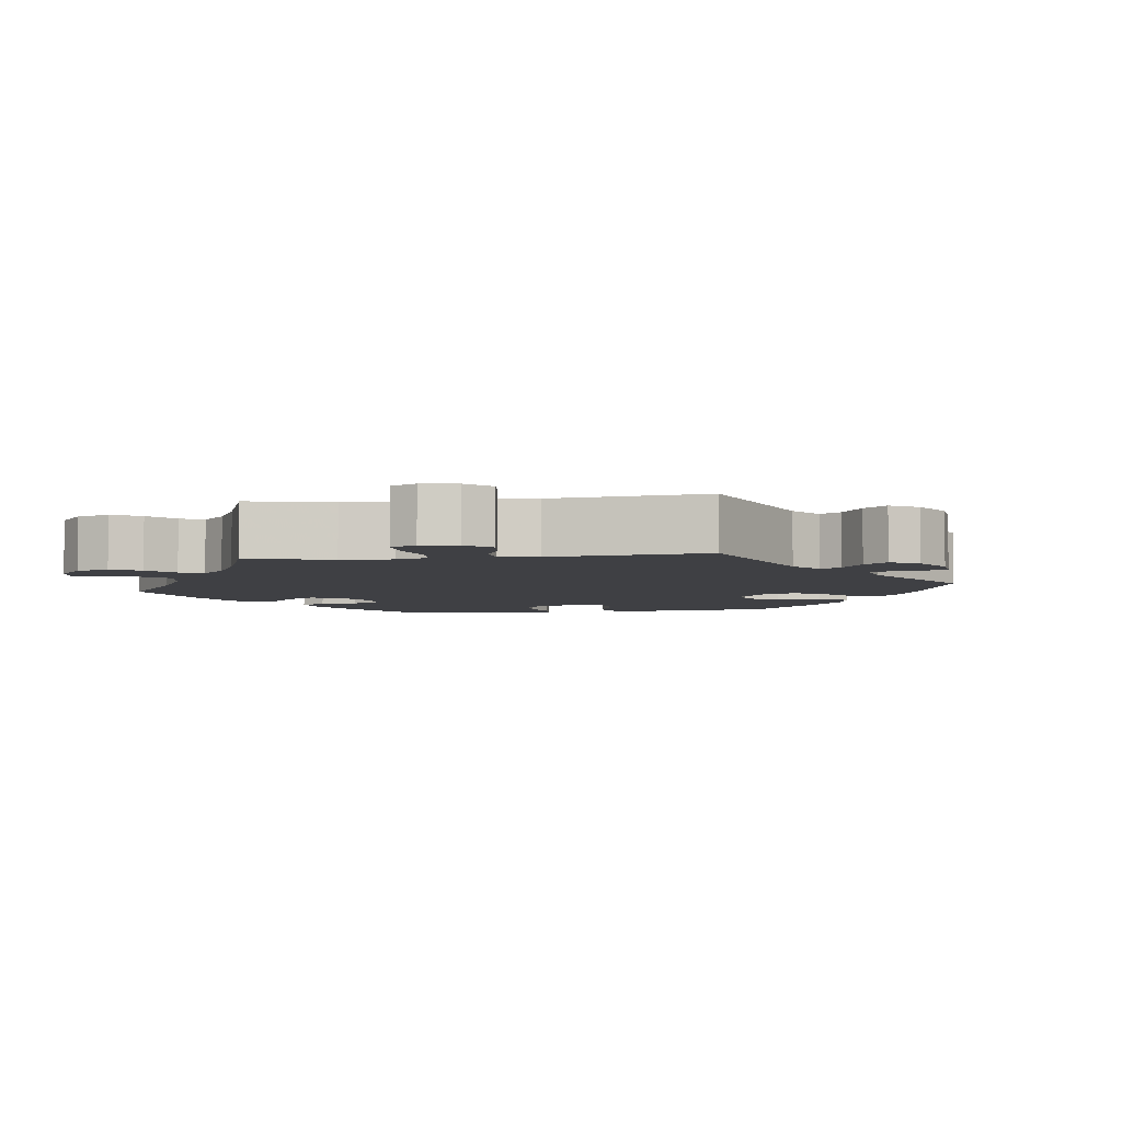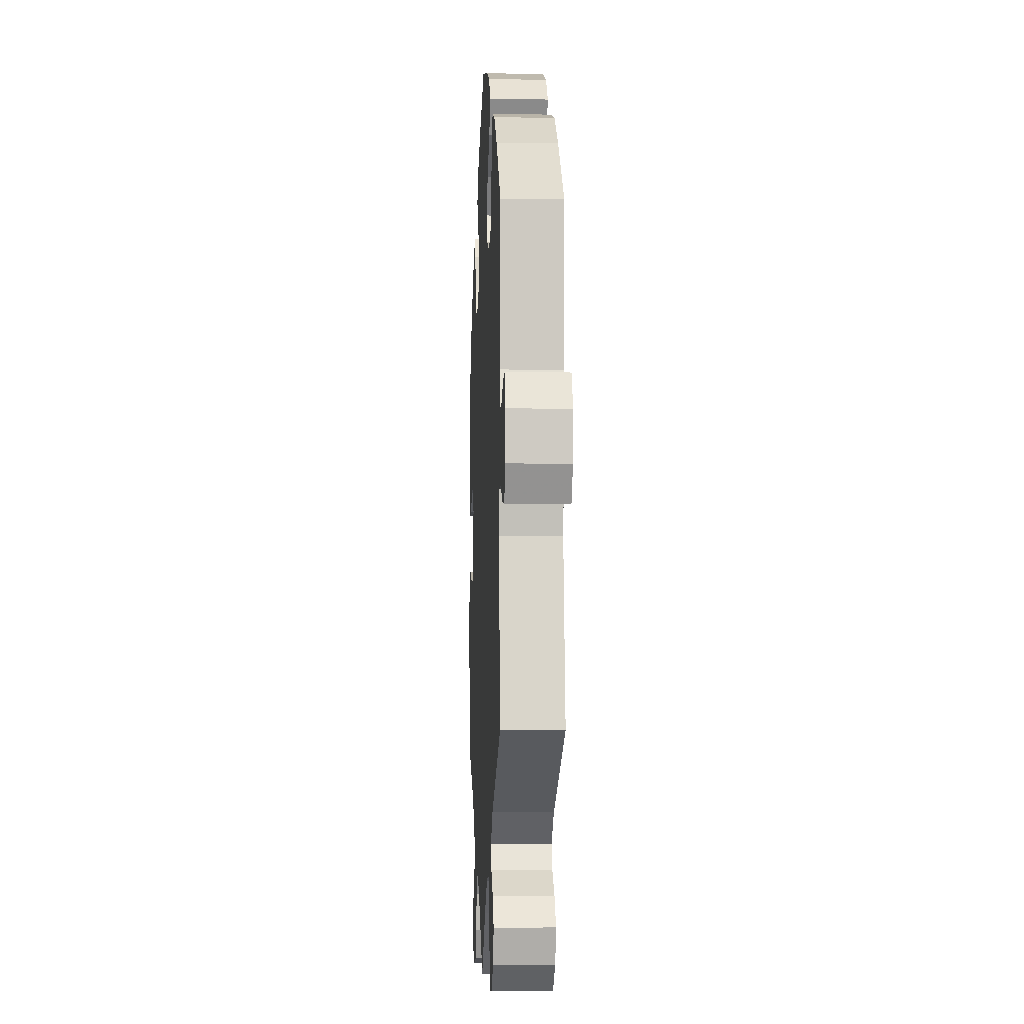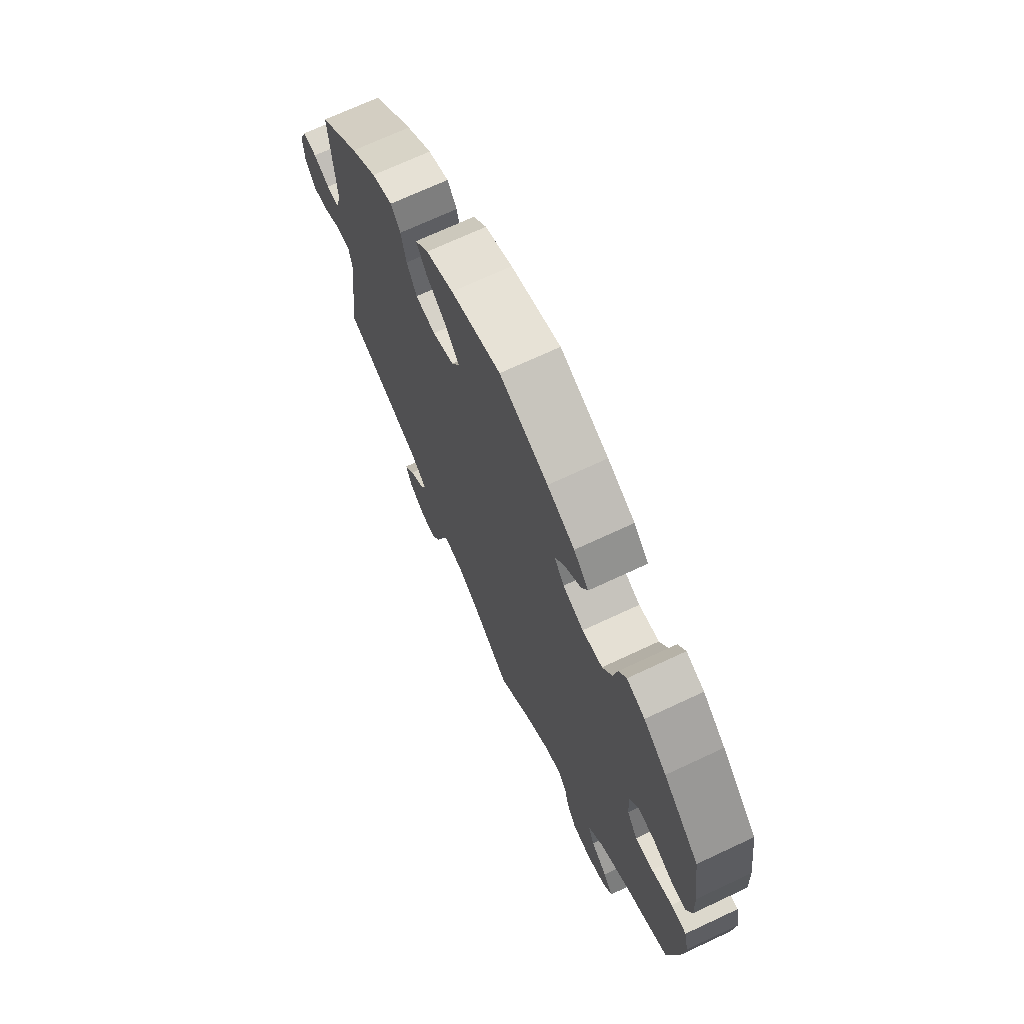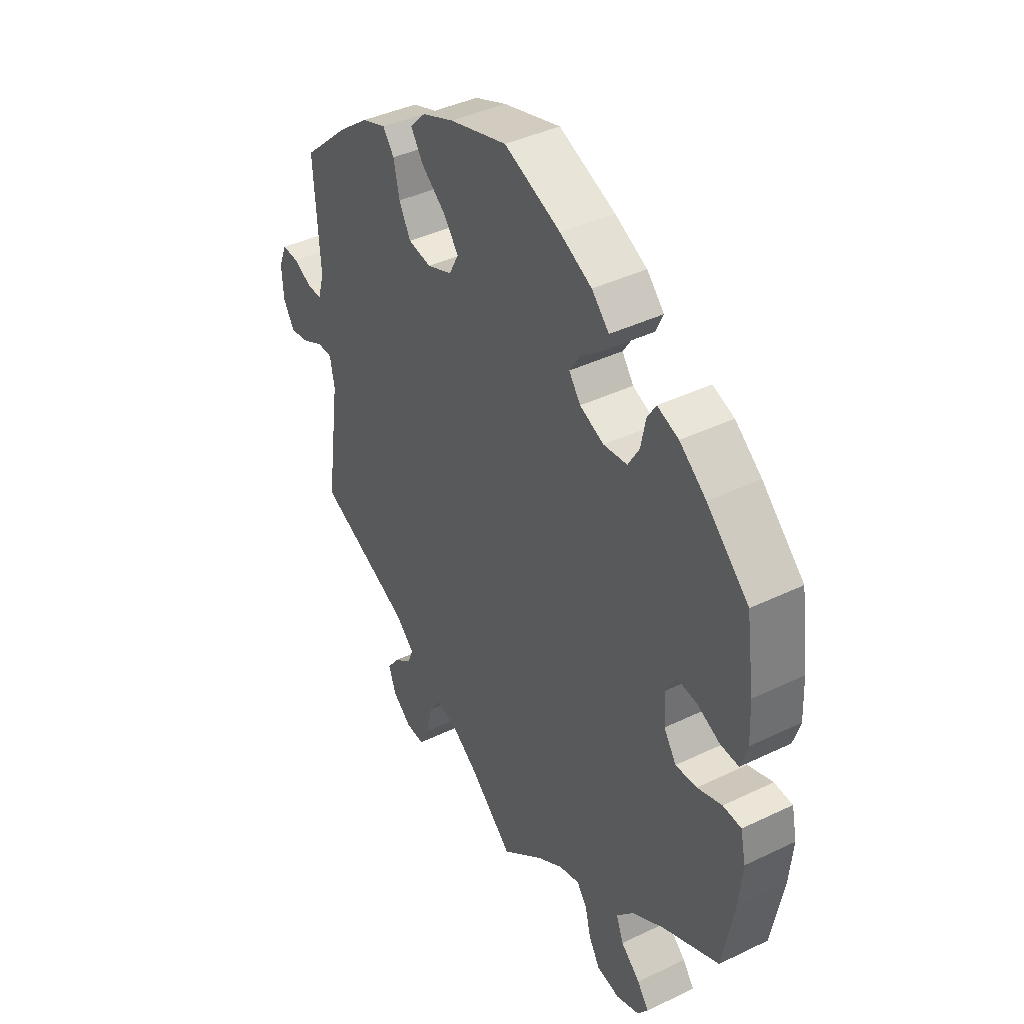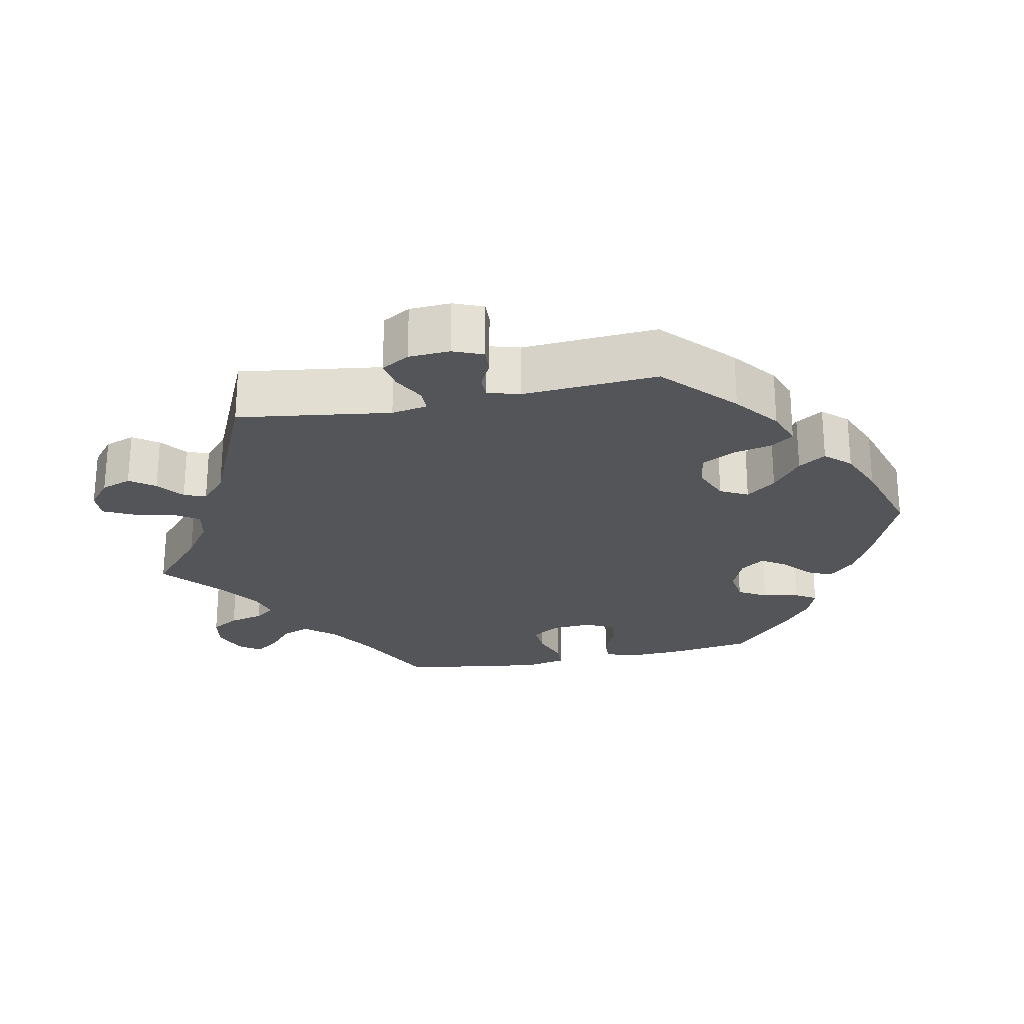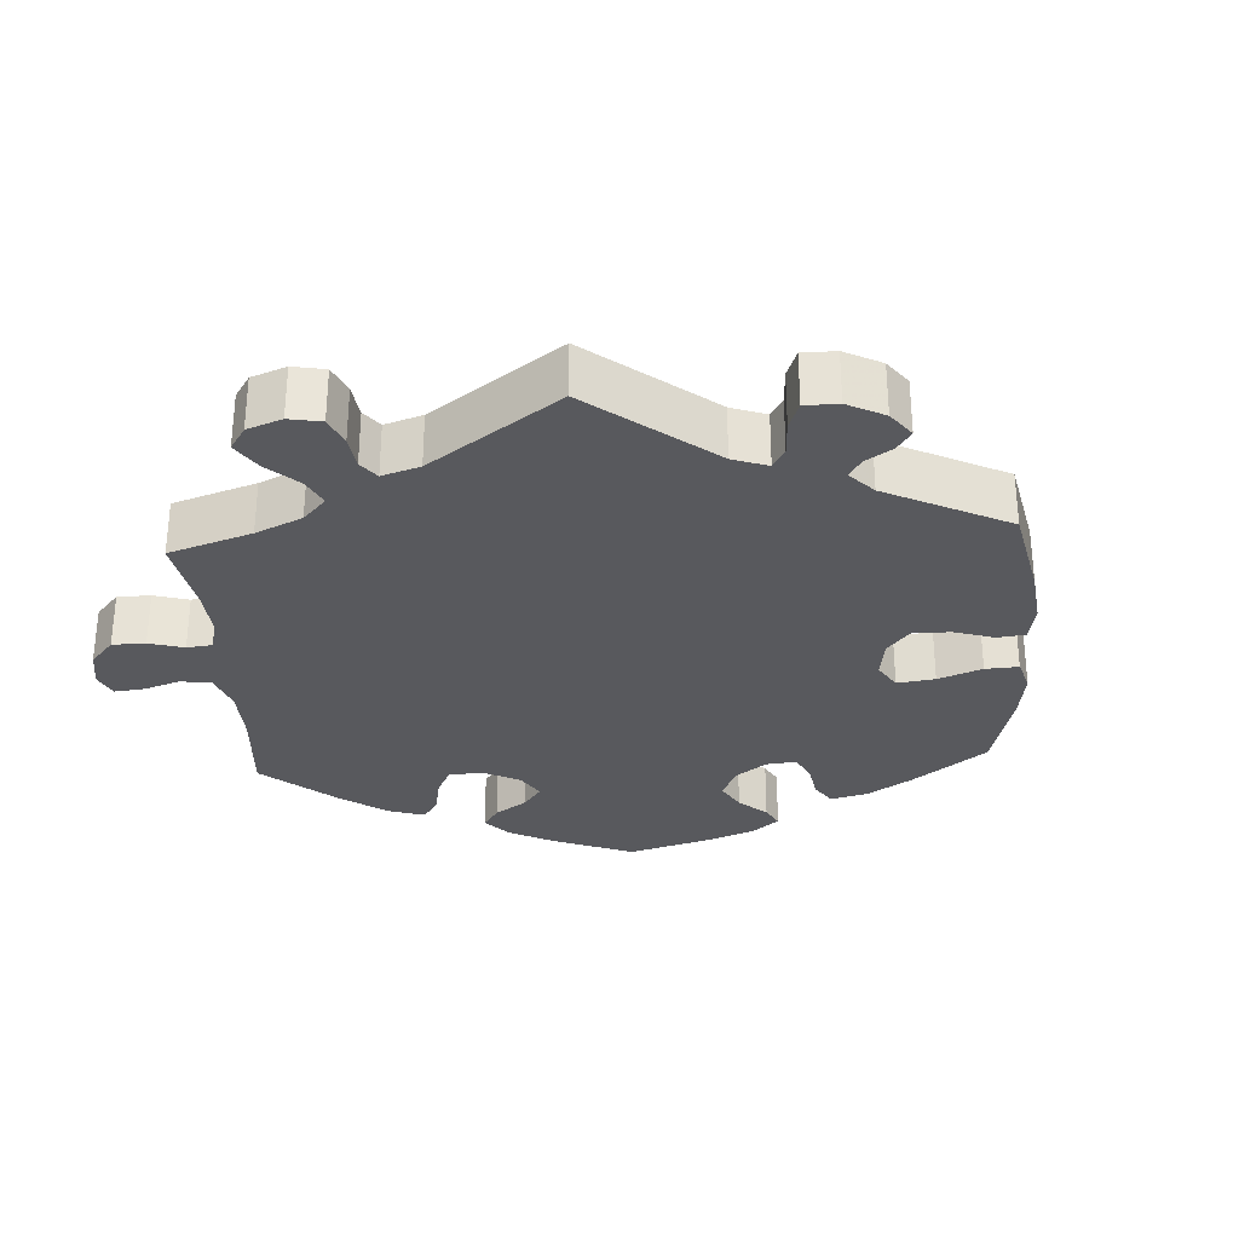
<metadata>
{"format":"obj","ext":"obj","renderer":"f3d","projection":"perspective","resolution":1024,"background":"white","views":[{"elev":-5.0,"azim":-142.3,"up":"+Y"},{"elev":-6.7,"azim":-92.8,"up":"+Z"},{"elev":70.3,"azim":64.9,"up":"+Z"},{"elev":40.9,"azim":59.6,"up":"+Z"},{"elev":-24.3,"azim":-78.3,"up":"+Y"},{"elev":-30.2,"azim":-116.4,"up":"+Y"}]}
</metadata>
<code>
v -0.403 0.07 0.378
v -0.341 0.07 0.425
v -0.291 0.07 0.443
v -0.268 0.07 0.412
v -0.256 0.07 0.357
v -0.232 0.07 0.312
v -0.184 0.07 0.304
v -0.132 0.07 0.325
v -0.112 0.07 0.363
v -0.144 0.07 0.404
v -0.194 0.07 0.444
v -0.219 0.07 0.482
v -0.187 0.07 0.516
v -0.121 0.07 0.543
v -0.001 0.07 0.578
v 0.116 0.07 0.531
v 0.182 0.07 0.498
v 0.218 0.07 0.461
v 0.202 0.07 0.427
v 0.162 0.07 0.394
v 0.14 0.07 0.36
v 0.164 0.07 0.327
v 0.214 0.07 0.306
v 0.263 0.07 0.312
v 0.286 0.07 0.351
v 0.296 0.07 0.401
v 0.314 0.07 0.43
v 0.358 0.07 0.414
v 0.413 0.07 0.371
v 0.5 0.07 0.289
v 0.517 0.07 0.171
v 0.52 0.07 0.101
v 0.506 0.07 0.056
v 0.468 0.07 0.058
v 0.42 0.07 0.08
v 0.379 0.07 0.084
v 0.358 0.07 0.046
v 0.361 0.07 -0.011
v 0.387 0.07 -0.05
v 0.431 0.07 -0.047
v 0.482 0.07 -0.029
v 0.52 0.07 -0.031
v 0.531 0.07 -0.082
v 0.524 0.07 -0.159
v 0.5 0.07 -0.289
v 0.382 0.07 -0.345
v 0.315 0.07 -0.386
v 0.28 0.07 -0.427
v 0.295 0.07 -0.466
v 0.335 0.07 -0.501
v 0.359 0.07 -0.534
v 0.337 0.07 -0.564
v 0.289 0.07 -0.582
v 0.241 0.07 -0.573
v 0.218 0.07 -0.534
v 0.206 0.07 -0.486
v 0.185 0.07 -0.458
v 0.142 0.07 -0.47
v 0.087 0.07 -0.506
v 0 0.07 -0.578
v -0.089 0.07 -0.499
v -0.146 0.07 -0.459
v -0.191 0.07 -0.449
v -0.214 0.07 -0.484
v -0.226 0.07 -0.539
v -0.247 0.07 -0.581
v -0.286 0.07 -0.579
v -0.325 0.07 -0.547
v -0.34 0.07 -0.505
v -0.315 0.07 -0.471
v -0.278 0.07 -0.443
v -0.266 0.07 -0.413
v -0.306 0.07 -0.377
v -0.501 0.07 -0.289
v -0.471 0.07 -0.078
v -0.48 0.07 -0.028
v -0.512 0.07 -0.028
v -0.556 0.07 -0.051
v -0.596 0.07 -0.058
v -0.619 0.07 -0.019
v -0.622 0.07 0.038
v -0.605 0.07 0.079
v -0.571 0.07 0.077
v -0.532 0.07 0.058
v -0.502 0.07 0.058
v -0.489 0.07 0.102
v -0.501 0.07 0.289
v -0.403 0 0.378
v -0.341 0 0.425
v -0.291 0 0.443
v -0.268 0 0.412
v -0.256 0 0.357
v -0.232 0 0.312
v -0.184 0 0.304
v -0.132 0 0.325
v -0.112 0 0.363
v -0.144 0 0.404
v -0.194 0 0.444
v -0.219 0 0.482
v -0.187 0 0.516
v -0.121 0 0.543
v -0.001 0 0.578
v 0.116 0 0.531
v 0.182 0 0.498
v 0.218 0 0.461
v 0.202 0 0.427
v 0.162 0 0.394
v 0.14 0 0.36
v 0.164 0 0.327
v 0.214 0 0.306
v 0.263 0 0.312
v 0.286 0 0.351
v 0.296 0 0.401
v 0.314 0 0.43
v 0.358 0 0.414
v 0.413 0 0.371
v 0.5 0 0.289
v 0.517 0 0.171
v 0.52 0 0.101
v 0.506 0 0.056
v 0.468 0 0.058
v 0.42 0 0.08
v 0.379 0 0.084
v 0.358 0 0.046
v 0.361 0 -0.011
v 0.387 0 -0.05
v 0.431 0 -0.047
v 0.482 0 -0.029
v 0.52 0 -0.031
v 0.531 0 -0.082
v 0.524 0 -0.159
v 0.5 0 -0.289
v 0.382 0 -0.345
v 0.315 0 -0.386
v 0.28 0 -0.427
v 0.295 0 -0.466
v 0.335 0 -0.501
v 0.359 0 -0.534
v 0.337 0 -0.564
v 0.289 0 -0.582
v 0.241 0 -0.573
v 0.218 0 -0.534
v 0.206 0 -0.486
v 0.185 0 -0.458
v 0.142 0 -0.47
v 0.087 0 -0.506
v 0 0 -0.578
v -0.089 0 -0.499
v -0.146 0 -0.459
v -0.191 0 -0.449
v -0.214 0 -0.484
v -0.226 0 -0.539
v -0.247 0 -0.581
v -0.286 0 -0.579
v -0.325 0 -0.547
v -0.34 0 -0.505
v -0.315 0 -0.471
v -0.278 0 -0.443
v -0.266 0 -0.413
v -0.306 0 -0.377
v -0.501 0 -0.289
v -0.471 0 -0.078
v -0.48 0 -0.028
v -0.512 0 -0.028
v -0.556 0 -0.051
v -0.596 0 -0.058
v -0.619 0 -0.019
v -0.622 0 0.038
v -0.605 0 0.079
v -0.571 0 0.077
v -0.532 0 0.058
v -0.502 0 0.058
v -0.489 0 0.102
v -0.501 0 0.289
f 86 87 1 2
f 85 86 2 3
f 81 82 83 84
f 81 84 85
f 80 81 85
f 77 78 79 80
f 76 77 80 85
f 73 74 75
f 72 73 75 76
f 68 69 70 71
f 66 67 68 71
f 64 65 66 71
f 63 64 71 72
f 62 63 72 76
f 59 60 61
f 58 59 61 62
f 57 58 62 76
f 53 54 55 56
f 53 56 57
f 52 53 57
f 49 50 51 52
f 49 52 57
f 48 49 57 76
f 43 44 45 46
f 43 46 47
f 40 41 42 43
f 39 40 43 47
f 38 39 47 48
f 32 33 34 35
f 32 35 36
f 31 32 36
f 30 31 36
f 29 30 36
f 28 29 36 37
f 25 26 27 28
f 24 25 28 37
f 17 18 19 20
f 17 20 21
f 16 17 21
f 15 16 21
f 14 15 21
f 13 14 21 22
f 10 11 12 13
f 9 10 13 22
f 85 3 4 5
f 85 5 6
f 76 85 6 7
f 48 76 7 8
f 23 24 37 38
f 22 23 38 48
f 8 9 22 48
f 89 88 174 173
f 90 89 173 172
f 171 170 169 168
f 172 171 168
f 172 168 167
f 167 166 165 164
f 172 167 164 163
f 162 161 160
f 163 162 160 159
f 158 157 156 155
f 158 155 154 153
f 158 153 152 151
f 159 158 151 150
f 163 159 150 149
f 148 147 146
f 149 148 146 145
f 163 149 145 144
f 143 142 141 140
f 144 143 140
f 144 140 139
f 139 138 137 136
f 144 139 136
f 163 144 136 135
f 133 132 131 130
f 134 133 130
f 130 129 128 127
f 134 130 127 126
f 135 134 126 125
f 122 121 120 119
f 123 122 119
f 123 119 118
f 123 118 117
f 123 117 116
f 124 123 116 115
f 115 114 113 112
f 124 115 112 111
f 107 106 105 104
f 108 107 104
f 108 104 103
f 108 103 102
f 108 102 101
f 109 108 101 100
f 100 99 98 97
f 109 100 97 96
f 92 91 90 172
f 93 92 172
f 94 93 172 163
f 95 94 163 135
f 125 124 111 110
f 135 125 110 109
f 135 109 96 95
f 1 88 89 2
f 2 89 90 3
f 3 90 91 4
f 4 91 92 5
f 5 92 93 6
f 6 93 94 7
f 7 94 95 8
f 8 95 96 9
f 9 96 97 10
f 10 97 98 11
f 11 98 99 12
f 12 99 100 13
f 13 100 101 14
f 14 101 102 15
f 15 102 103 16
f 16 103 104 17
f 17 104 105 18
f 18 105 106 19
f 19 106 107 20
f 20 107 108 21
f 21 108 109 22
f 22 109 110 23
f 23 110 111 24
f 24 111 112 25
f 25 112 113 26
f 26 113 114 27
f 27 114 115 28
f 28 115 116 29
f 29 116 117 30
f 30 117 118 31
f 31 118 119 32
f 32 119 120 33
f 33 120 121 34
f 34 121 122 35
f 35 122 123 36
f 36 123 124 37
f 37 124 125 38
f 38 125 126 39
f 39 126 127 40
f 40 127 128 41
f 41 128 129 42
f 42 129 130 43
f 43 130 131 44
f 44 131 132 45
f 45 132 133 46
f 46 133 134 47
f 47 134 135 48
f 48 135 136 49
f 49 136 137 50
f 50 137 138 51
f 51 138 139 52
f 52 139 140 53
f 53 140 141 54
f 54 141 142 55
f 55 142 143 56
f 56 143 144 57
f 57 144 145 58
f 58 145 146 59
f 59 146 147 60
f 60 147 148 61
f 61 148 149 62
f 62 149 150 63
f 63 150 151 64
f 64 151 152 65
f 65 152 153 66
f 66 153 154 67
f 67 154 155 68
f 68 155 156 69
f 69 156 157 70
f 70 157 158 71
f 71 158 159 72
f 72 159 160 73
f 73 160 161 74
f 74 161 162 75
f 75 162 163 76
f 76 163 164 77
f 77 164 165 78
f 78 165 166 79
f 79 166 167 80
f 80 167 168 81
f 81 168 169 82
f 82 169 170 83
f 83 170 171 84
f 84 171 172 85
f 85 172 173 86
f 86 173 174 87
f 87 174 88 1

</code>
